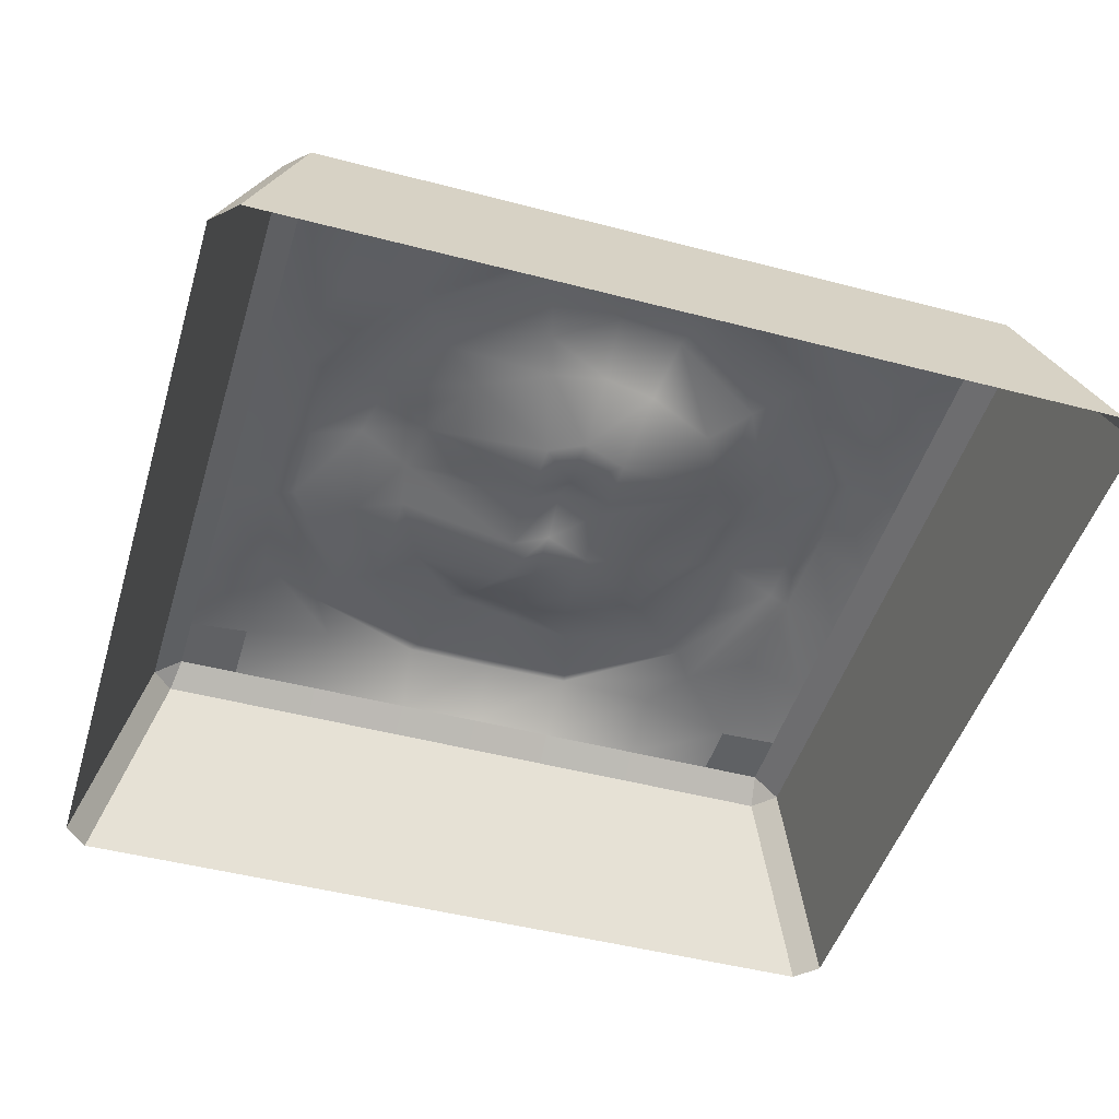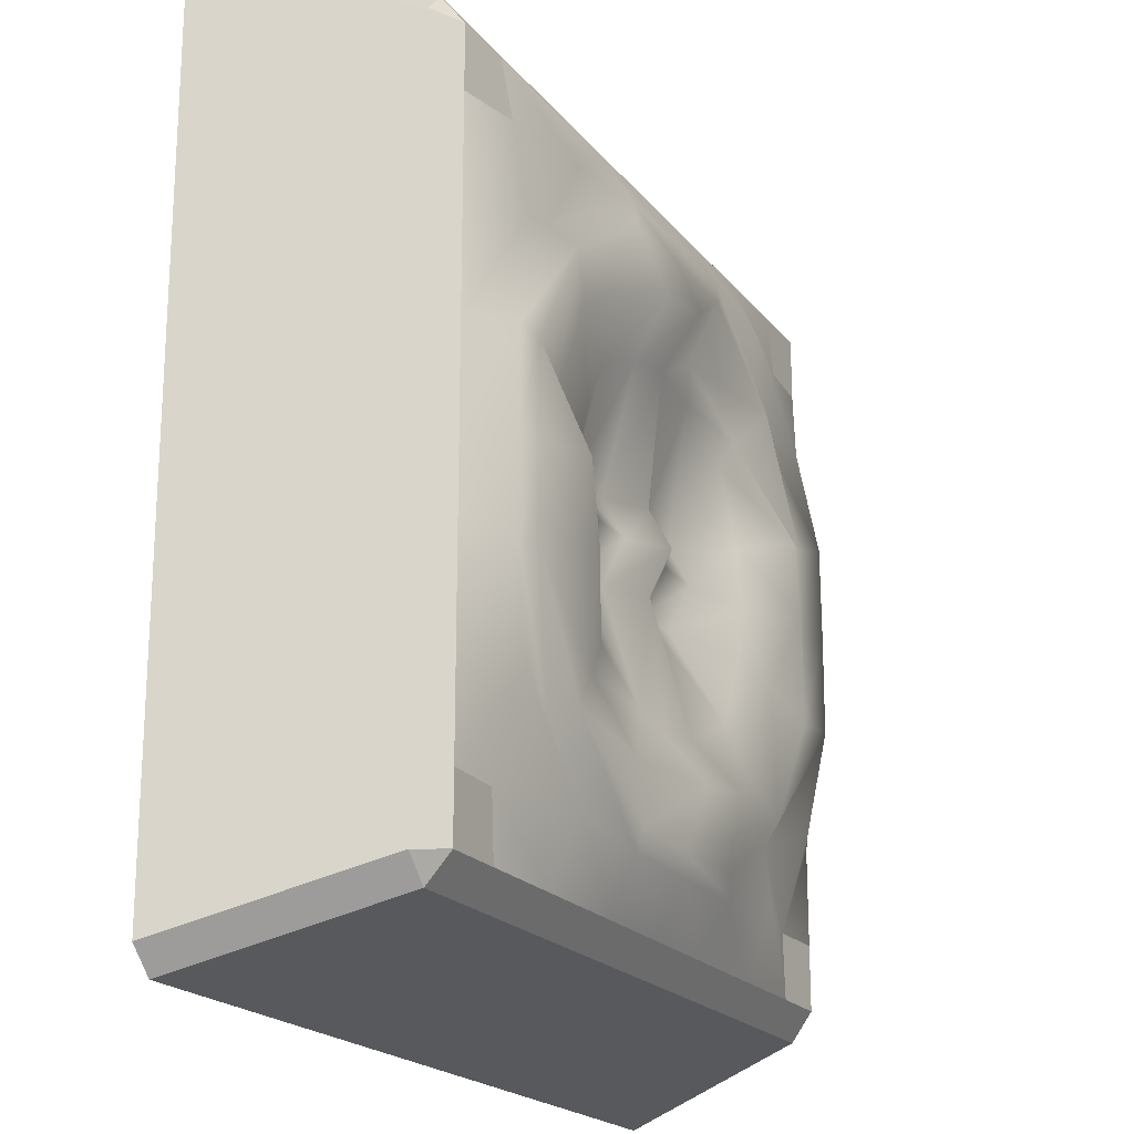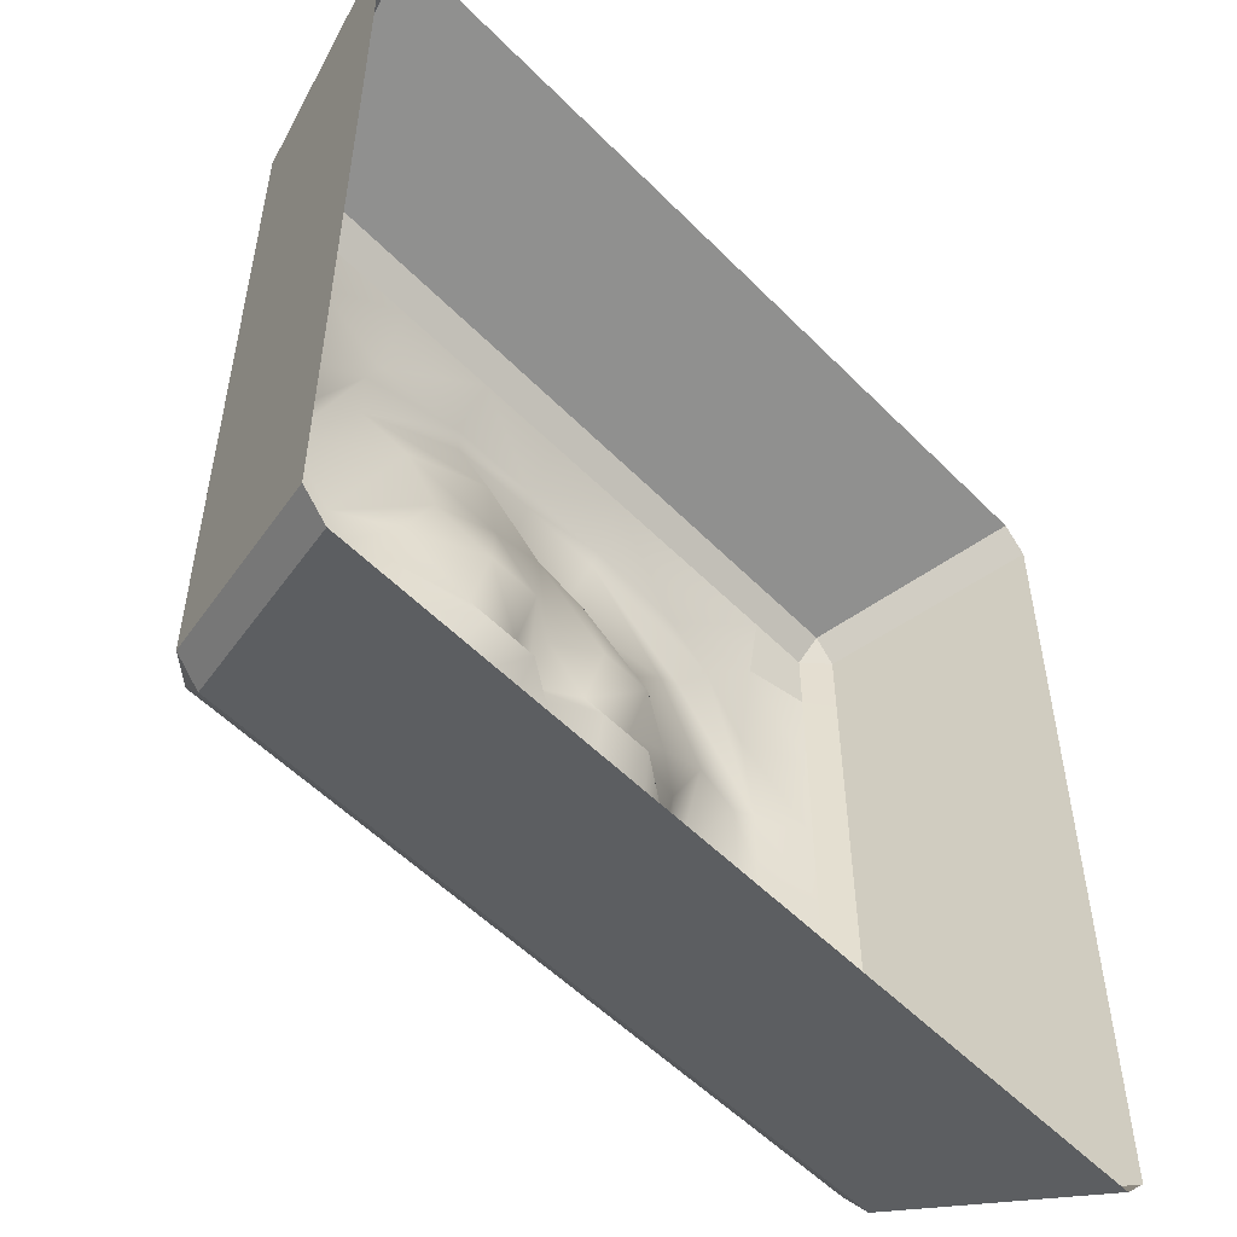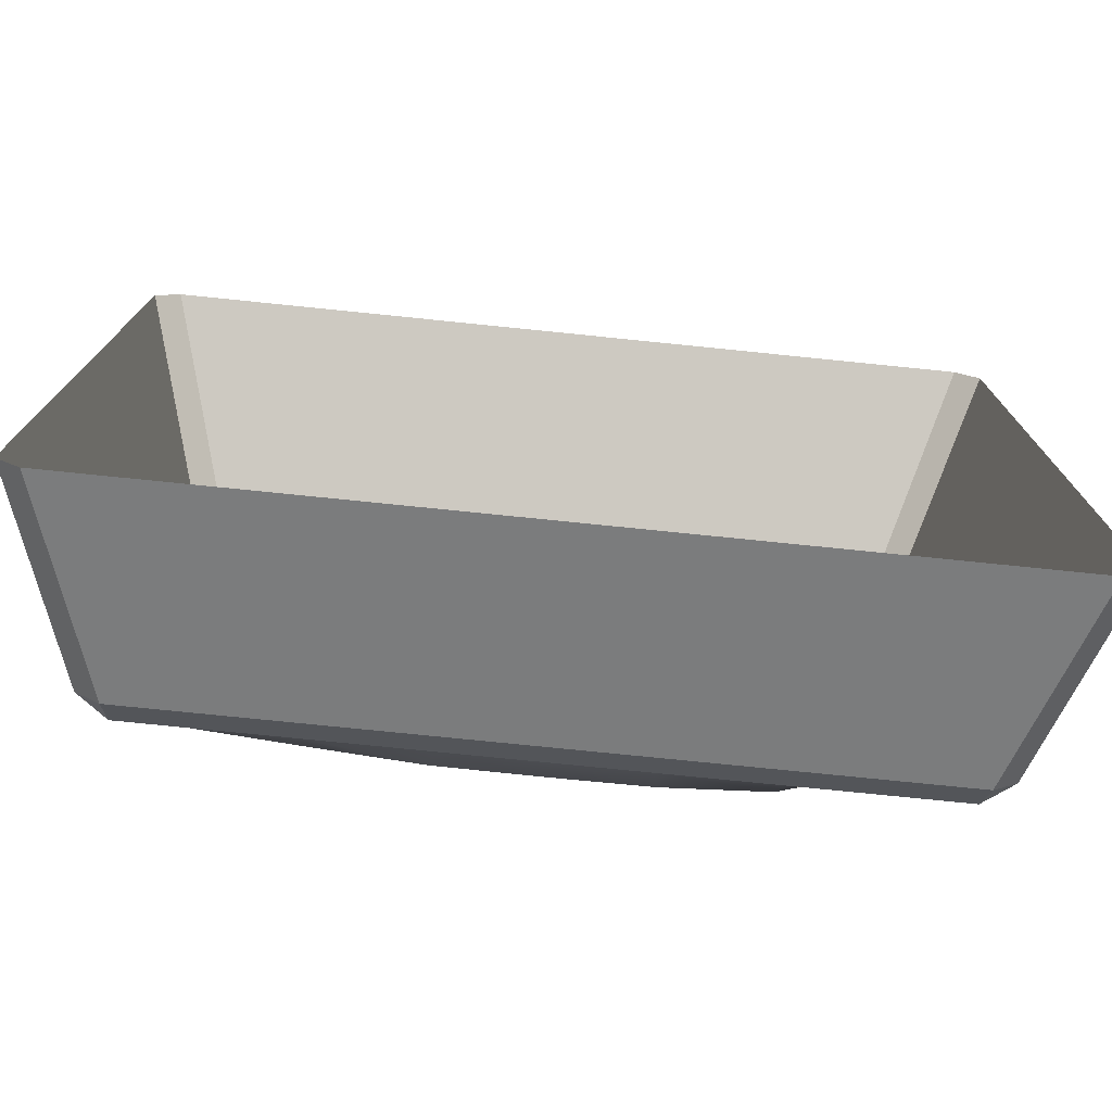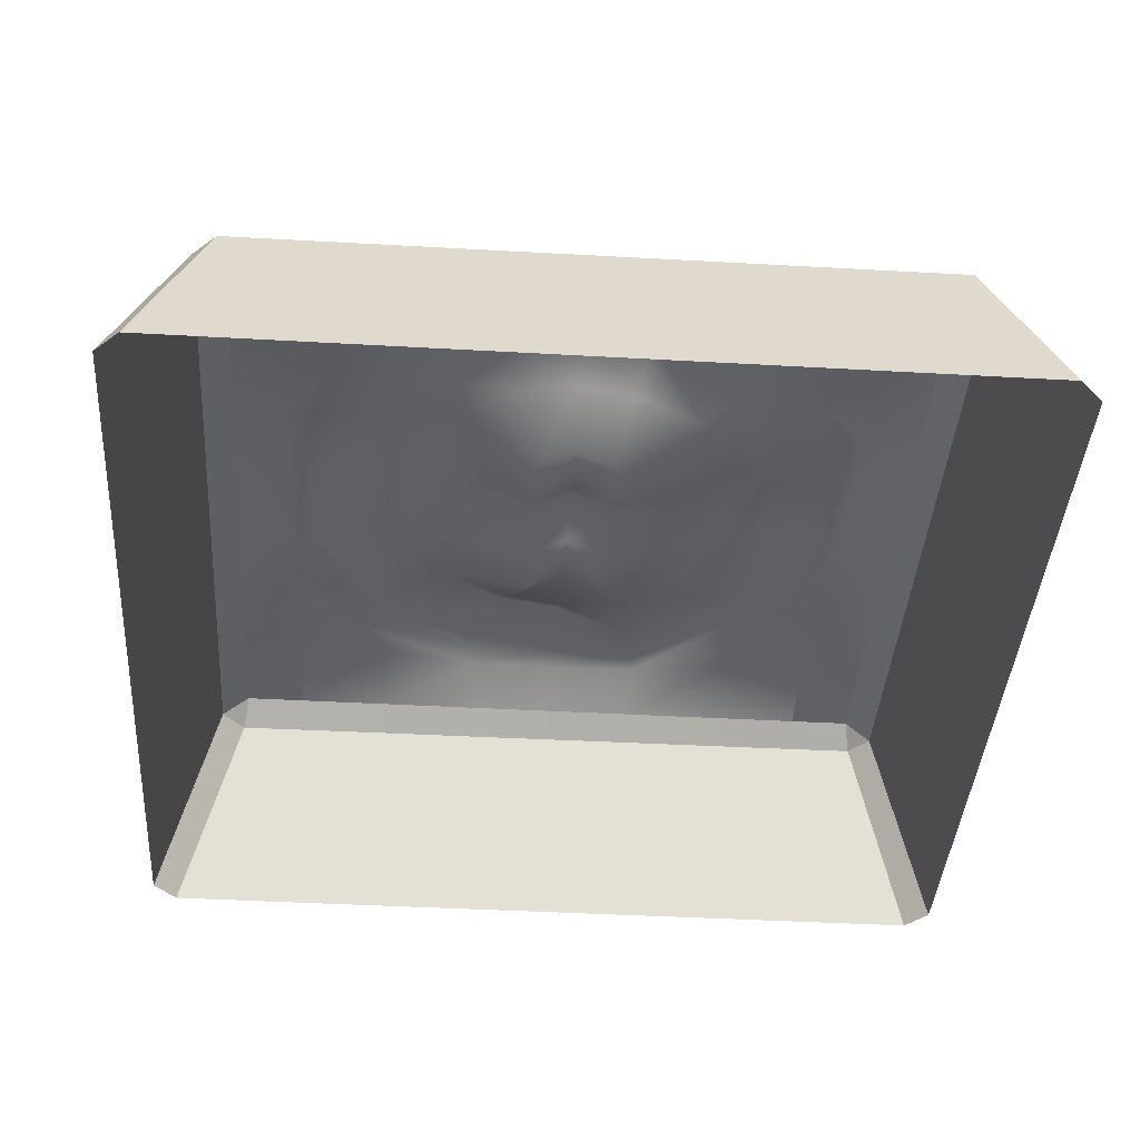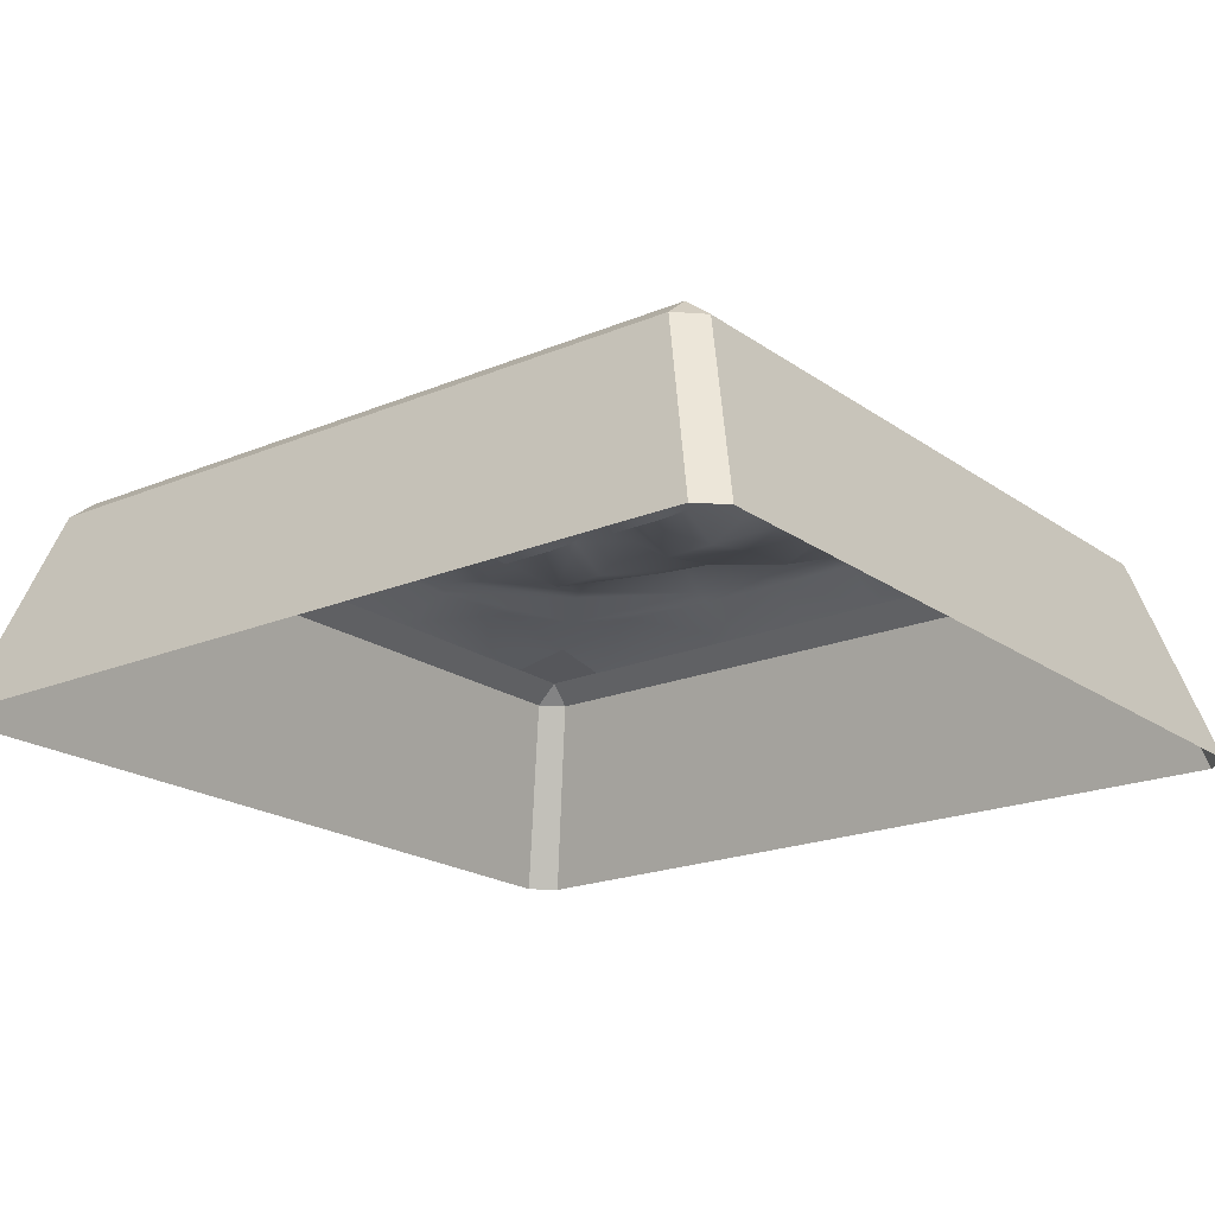
<metadata>
{"format":"obj","ext":"obj","renderer":"f3d","projection":"perspective","resolution":1024,"background":"white","views":[{"elev":-47.3,"azim":73.5,"up":"+Y"},{"elev":-20.2,"azim":116.9,"up":"+Z"},{"elev":-53.5,"azim":-47.0,"up":"+Z"},{"elev":-76.0,"azim":-5.8,"up":"+Z"},{"elev":-40.8,"azim":-94.0,"up":"+Y"},{"elev":-19.9,"azim":-142.2,"up":"+Y"}]}
</metadata>
<code>
g default
v -0.8596 0.2042 0.8096
v -0.8063 0.2 0.8609
v -0.7975 0.25 0.7975
v 0.7975 0.25 0.7975
v 0.8096 0.2042 0.8596
v 0.8596 0.2042 0.8096
v -0.8609 0.2 -0.8063
v -0.7975 0.25 -0.7975
v -0.8063 0.2 -0.8609
v 0.8063 0.2 -0.8609
v 0.7975 0.25 -0.7975
v 0.8609 0.2 -0.8063
v -1 -0.25 0.9454
v -0.9454 -0.25 1
v 1 -0.25 0.9454
v 0.9454 -0.25 1
v -1 -0.25 -0.9454
v -0.9454 -0.25 -1
v 1 -0.25 -0.9454
v 0.9454 -0.25 -1
v 0 -0.25 1
v 0.00164 0.2021 0.8602
v 0 0.25 0.7975
v 0 0.25 -0.7975
v 0 0.2 -0.8609
v 0 -0.25 -1
v 0.4406 -0.25 1
v 0.4406 0.2031 0.8599
v 0.4406 0.25 0.7975
v 0.4406 0.25 -0.7975
v 0.4406 0.2 -0.8609
v 0.4406 -0.25 -1
v -0.4406 -0.25 1
v -0.4406 0.2011 0.8606
v -0.4406 0.25 0.7975
v -0.4406 0.25 -0.7975
v -0.4406 0.2 -0.8609
v -0.4406 -0.25 -1
v -1 -0.25 0
v -0.8602 0.2021 0.00164
v -0.7975 0.25 0
v 0.7975 0.25 0
v 0.8602 0.2021 0.00164
v 1 -0.25 0
v -1 -0.25 -0.4406
v -0.8606 0.2011 -0.4406
v -0.7975 0.25 -0.4406
v 0.7975 0.25 -0.4406
v 0.8606 0.2011 -0.4406
v 1 -0.25 -0.4406
v -1 -0.25 0.4406
v -0.8599 0.2031 0.4406
v -0.7975 0.25 0.4406
v 0.7975 0.25 0.4406
v 0.8599 0.2031 0.4406
v 1 -0.25 0.4406
v -1 -0.25 0.6536
v -0.8598 0.2037 0.6536
v -0.7975 0.25 0.6536
v -0.4406 0.3126 0.6536
v 0.4406 0.3126 0.6536
v 0.7975 0.25 0.6536
v 0.8598 0.2037 0.6536
v 1 -0.25 0.6536
v -1 -0.25 0.2364
v -0.8601 0.2026 0.2036
v -0.7975 0.25 0.1994
v 0.7975 0.25 0.1994
v 0.8601 0.2026 0.2036
v 1 -0.25 0.2364
v -1 -0.25 -0.2364
v -0.8604 0.2016 -0.2004
v -0.7975 0.25 -0.1994
v 0.7975 0.25 -0.1994
v 0.8604 0.2016 -0.2004
v 1 -0.25 -0.2364
v -1 -0.25 -0.6536
v -0.8607 0.2005 -0.6536
v -0.7975 0.25 -0.6536
v -0.4406 0.3126 -0.6536
v 0.4406 0.3126 -0.6536
v 0.7975 0.25 -0.6536
v 0.8607 0.2005 -0.6536
v 1 -0.25 -0.6536
v 0.6536 -0.25 1
v 0.6536 0.2037 0.8598
v 0.6536 0.25 0.7975
v 0.6536 0.2763 0.6536
v 0.6536 0.3126 0.4406
v 0.6536 0.3126 -0.4406
v 0.6536 0.2451 -0.6536
v 0.6536 0.25 -0.7975
v 0.6536 0.2 -0.8609
v 0.6536 -0.25 -1
v 0.2364 -0.25 1
v 0.2036 0.2026 0.8601
v 0.1994 0.25 0.7975
v 0.1994 0.25 -0.7975
v 0.2016 0.2 -0.8609
v 0.2364 -0.25 -1
v -0.2364 -0.25 1
v -0.2004 0.2016 0.8604
v -0.1994 0.25 0.7975
v -0.1994 0.25 -0.7975
v -0.2016 0.2 -0.8609
v -0.2364 -0.25 -1
v -0.6536 -0.25 1
v -0.6536 0.2005 0.8607
v -0.6536 0.25 0.7975
v -0.6536 0.2629 0.6536
v -0.6536 0.3126 0.4406
v -0.6536 0.3126 -0.4406
v -0.6536 0.2464 -0.6536
v -0.6536 0.25 -0.7975
v -0.6536 0.2 -0.8609
v -0.6536 -0.25 -1
v -0.2888 0.28 0.2888
v -0.3924 0.28 -0
v -0.3694 0.28 0.1245
v 0.2888 0.28 0.2888
v -0.2888 0.28 -0.2888
v -0.1245 0.28 -0.3694
v -0.3694 0.28 -0.1245
v 0.2888 0.28 -0.2888
v 0.1245 0.28 -0.3694
v 0 0.28 -0.3924
v -0.1245 0.28 0.3694
v 0.1245 0.28 0.3694
v 0 0.28 0.3924
v 0.3694 0.28 0.1245
v 0.3924 0.28 -0
v 0.3694 0.28 -0.1245
v -0.508 0.3701 0
v -0.4784 0.3701 0.16
v -0.3735 0.2784 0.3735
v -0.16 0.2691 0.4784
v 0 0.3701 0.508
v 0.16 0.3701 0.4784
v 0.3735 0.2898 0.3735
v 0.4784 0.2785 0.16
v 0.508 0.3701 0
v 0.4784 0.3701 -0.16
v 0.3735 0.3023 -0.3735
v 0.16 0.2913 -0.4784
v 0 0.3701 -0.508
v -0.16 0.3701 -0.4784
v -0.3735 0.2923 -0.3735
v -0.4784 0.3071 -0.16
v -0.6845 0.3494 0
v -0.6333 0.3213 0
v -0.6815 0.3494 -0.2143
v -0.6296 0.3233 -0.1997
v 0.6845 0.3101 0
v 0.6333 0.3213 0
v 0.6813 0.3101 -0.2142
v 0.6296 0.3233 -0.1997
v -0.5018 0.274 -0.5018
v -0.4646 0.3214 -0.4646
v -0.2142 0.3164 -0.6813
v -0.1997 0.3233 -0.6296
v 0 0.3164 -0.6845
v 0 0.3213 -0.6333
v 0.2143 0.3164 -0.6815
v 0.1997 0.3233 -0.6296
v -0.5018 0.274 0.5018
v -0.4646 0.3214 0.4646
v -0.6813 0.3494 0.2142
v -0.6296 0.3233 0.1997
v 0.5018 0.274 0.5018
v 0.4646 0.3214 0.4646
v 0.6815 0.3101 0.2143
v 0.6296 0.3233 0.1997
v -0.2143 0.3163 0.6815
v -0.1997 0.3233 0.6296
v 0 0.3163 0.6845
v 0 0.3213 0.6333
v 0.2142 0.3163 0.6813
v 0.1997 0.3233 0.6296
v 0.5018 0.274 -0.5018
v 0.4646 0.3214 -0.4646
v -0 0.2979 -0
v 0.2187 0.2374 -0
v 0.09434 0.2374 -0
v -0.09434 0.2374 -0
v -0.2187 0.2374 -0
v -0.2187 0.1857 -0.09434
v -0.09434 0.1857 -0.09434
v 0 0.2462 -0.09434
v 0.09434 0.1857 -0.09434
v 0.2187 0.1857 -0.09434
v 0.2187 0.1857 0.09434
v 0.09434 0.1857 0.09434
v 0 0.2462 0.09434
v -0.09434 0.1857 0.09434
v -0.2187 0.1857 0.09434
g Defence_Tile_Master_1_2
f 78 79 8 7
f 2 1 13 14
f 3 2 108 109
f 82 83 12 11
f 6 5 16 15
f 7 9 18 17
f 9 8 114 115
f 10 12 19 20
f 2 14 107 108
f 79 113 114 8
f 9 115 116 18
f 83 84 19 12
f 7 17 77 78
f 1 2 3
f 4 5 6
f 7 8 9
f 10 11 12
f 22 21 95 96
f 23 22 96 97
f 25 24 98 99
f 26 25 99 100
f 28 27 85 86
f 29 28 86 87
f 30 81 91 92
f 31 30 92 93
f 32 31 93 94
f 34 33 101 102
f 35 34 102 103
f 37 36 104 105
f 38 37 105 106
f 40 39 65 66
f 66 67 41 40
f 68 69 43 42
f 69 70 44 43
f 46 45 71 72
f 72 73 47 46
f 74 75 49 48
f 75 76 50 49
f 52 51 57 58
f 58 59 53 52
f 59 110 111 53
f 62 63 55 54
f 63 64 56 55
f 58 57 13 1
f 1 3 59 58
f 3 109 110 59
f 87 88 61 29
f 4 6 63 62
f 6 15 64 63
f 66 65 51 52
f 52 53 67 66
f 54 55 69 68
f 55 56 70 69
f 72 71 39 40
f 40 41 73 72
f 42 43 75 74
f 43 44 76 75
f 78 77 45 46
f 46 47 79 78
f 47 112 113 79
f 48 49 83 82
f 49 50 84 83
f 86 85 16 5
f 87 86 5 4
f 62 88 87 4
f 54 89 88 62
f 82 91 90 48
f 92 91 82 11
f 93 92 11 10
f 94 93 10 20
f 96 95 27 28
f 97 96 28 29
f 130 191 120
f 99 98 30 31
f 100 99 31 32
f 102 101 21 22
f 103 102 22 23
f 105 104 24 25
f 106 105 25 26
f 108 107 33 34
f 109 108 34 35
f 110 109 35 60
f 114 113 80 36
f 115 114 36 37
f 116 115 37 38
f 133 134 119 118
f 146 147 121 122
f 147 148 123 121
f 144 145 126 125
f 134 135 117 119
f 135 136 127 117
f 137 138 128 129
f 148 133 118 123
f 138 139 120 128
f 139 140 130 120
f 140 141 131 130
f 141 142 132 131
f 143 144 125 124
f 142 143 124 132
f 136 137 129 127
f 145 146 122 126
f 149 150 152 151
f 150 149 167 168
f 151 152 158 157
f 153 154 172 171
f 154 153 155 156
f 156 155 179 180
f 157 158 160 159
f 159 160 162 161
f 161 162 164 163
f 163 164 180 179
f 165 166 168 167
f 166 165 173 174
f 169 170 178 177
f 170 169 171 172
f 174 173 175 176
f 176 175 177 178
f 24 161 163 98
f 36 80 159 104
f 67 167 149 41
f 73 151 112 47
f 155 90 179
f 173 165 60
f 88 89 169 61
f 103 173 60 35
f 97 177 175 23
f 53 111 167 67
f 89 171 169
f 41 149 151 73
f 159 80 157
f 90 91 81 179
f 68 171 89 54
f 42 153 171 68
f 74 155 153 42
f 48 90 155 74
f 61 177 97 29
f 169 177 61
f 81 163 179
f 98 163 81 30
f 175 173 103 23
f 104 159 161 24
f 111 110 60 165
f 167 111 165
f 112 151 157
f 113 112 157 80
f 150 168 134 133
f 168 166 135 134
f 166 174 136 135
f 174 176 137 136
f 176 178 138 137
f 178 170 139 138
f 170 172 140 139
f 172 154 141 140
f 154 156 142 141
f 156 180 143 142
f 180 164 144 143
f 164 162 145 144
f 162 160 146 145
f 160 158 147 146
f 158 152 148 147
f 152 150 133 148
f 129 193 194 127
f 124 190 132
f 122 187 188 126
f 188 189 125 126
f 129 128 192 193
f 191 192 128 120
f 125 189 190 124
f 123 186 121
f 117 195 119
f 127 194 195 117
f 121 186 187 122
f 118 185 186 123
f 187 186 185 184
f 188 187 184 181
f 181 183 189 188
f 190 189 183 182
f 132 190 182 131
f 182 191 130 131
f 183 192 191 182
f 193 192 183 181
f 194 193 181 184
f 195 194 184 185
f 119 195 185 118

</code>
